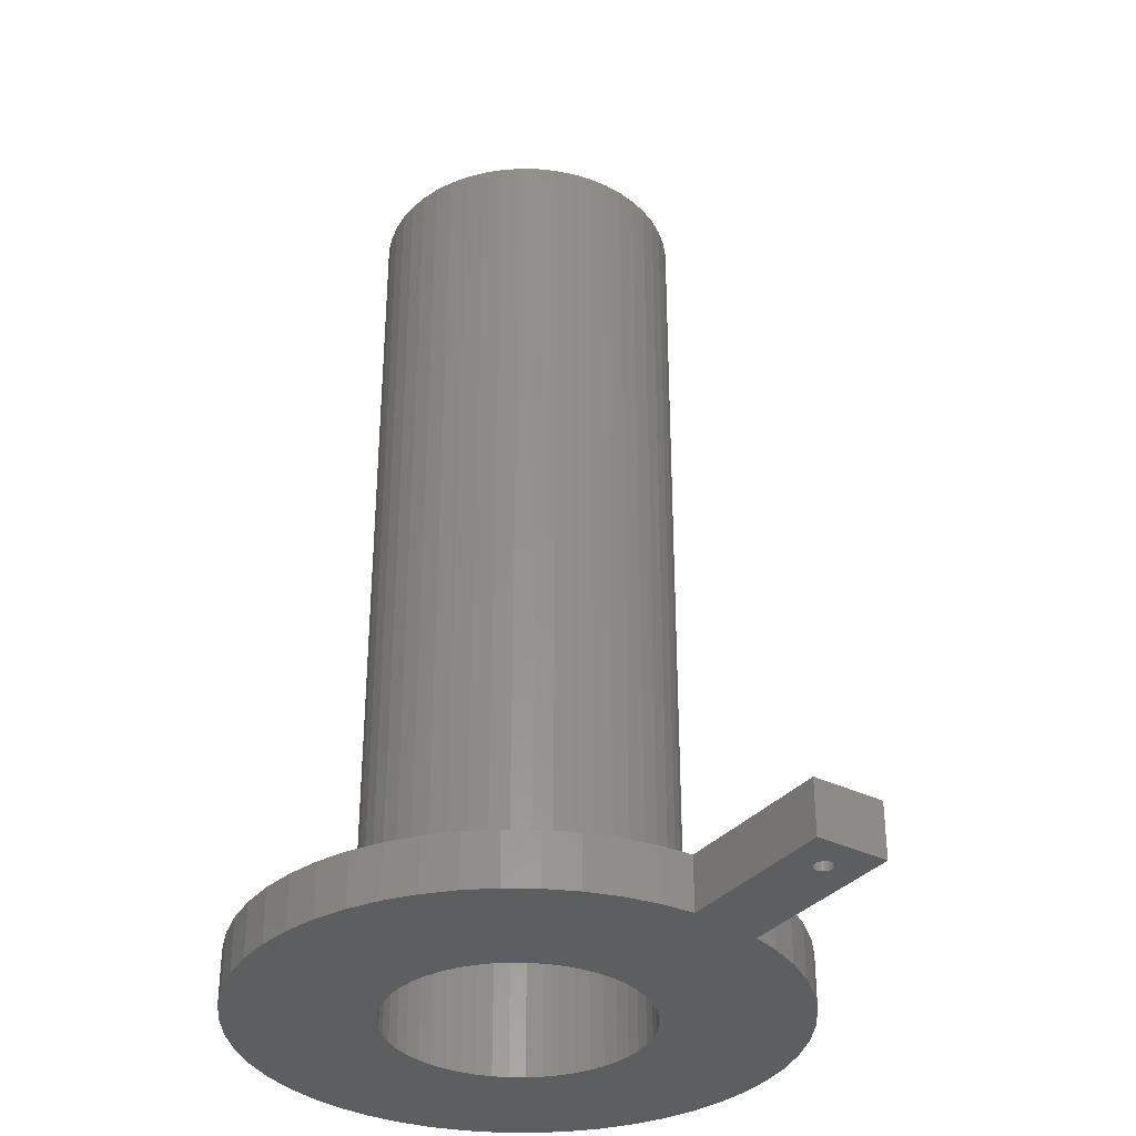
<metadata>
{"format":"stl","ext":"stl","renderer":"f3d","projection":"perspective","resolution":1024,"background":"white","views":[{"elev":-33.9,"azim":56.2,"up":"+Z"}]}
</metadata>
<code>
# stl→obj: 402 verts, 808 faces
v 0.002811 -0.01473 0
v 0.004635 -0.01427 0.003
v 0.002811 -0.01473 0.003
v 0.004635 -0.01427 0
v 0.009561 0.01156 0
v 0.008037 0.01266 0.003
v 0.009561 0.01156 0.003
v 0.008037 0.01266 0
v 0.01314 0.007226 0
v 0.006222 0.00342 0
v 0.01214 0.008817 0
v 0.005744 0.004173 0
v 0.01093 0.01027 0
v 0.005176 0.00486 0
v 0.004526 0.005471 0
v 0.003804 0.005995 0
v 0.006387 0.01357 0
v 0.003023 0.006424 0
v 0.004635 0.01427 0
v 0.002194 0.006752 0
v 0.002811 0.01473 0
v 0.00133 0.006974 0
v 0.0009419 0.01497 0
v 0.0004458 0.007086 0
v -0.0004458 0.007086 0
v -0.0009419 0.01497 0
v -0.00133 0.006974 0
v -0.002811 0.01473 0
v -0.002194 0.006752 0
v -0.004635 0.01427 0
v -0.003023 0.006424 0
v -0.006387 0.01357 0
v -0.003804 0.005995 0
v -0.008037 0.01266 0
v -0.004526 0.005471 0
v -0.009561 0.01156 0
v -0.005176 0.00486 0
v -0.01093 0.01027 0
v -0.005744 0.004173 0
v -0.01214 0.008817 0
v -0.006222 0.00342 0
v -0.01314 0.007226 0
v -0.006601 0.002614 0
v -0.01395 0.005522 0
v -0.006877 0.001766 0
v -0.01453 0.00373 0
v -0.007044 0.0008899 0
v -0.01488 0.00188 0
v -0.0071 0 0
v -0.006222 -0.00342 0
v -0.01314 -0.007226 0
v -0.006601 -0.002614 0
v -0.01395 -0.005522 0
v -0.006877 -0.001766 0
v -0.01453 -0.00373 0
v -0.007044 -0.0008899 0
v -0.01488 -0.00188 0
v -0.015 0 0
v 0.024 0 0
v 0.0225 0.002 0
v 0.024 0.004 0
v 0.0225 0.001937 0
v 0.02248 0.001876 0
v 0.02246 0.001816 0
v 0.02244 0.001759 0
v 0.0224 0.001706 0
v 0.02236 0.001658 0
v 0.02232 0.001615 0
v 0.02227 0.001578 0
v 0.02221 0.001548 0
v 0.02215 0.001524 0
v 0.02209 0.001509 0
v 0.02203 0.001501 0
v 0.02197 0.001501 0
v 0.02191 0.001509 0
v 0.02185 0.001524 0
v 0.02179 0.001548 0
v 0.015 0 0
v 0.0215 0.001937 0
v 0.0215 0.002 0
v 0.02152 0.001876 0
v 0.02154 0.001816 0
v 0.02156 0.001759 0
v 0.0216 0.001706 0
v 0.02164 0.001658 0
v 0.02168 0.001615 0
v 0.02173 0.001578 0
v 0.0225 0.002063 0
v 0.02248 0.002124 0
v 0.02246 0.002184 0
v 0.02244 0.002241 0
v 0.0224 0.002294 0
v 0.02236 0.002342 0
v 0.02232 0.002385 0
v 0.02227 0.002422 0
v 0.02221 0.002452 0
v 0.02215 0.002476 0
v 0.02209 0.002491 0
v 0.02203 0.002499 0
v 0.02197 0.002499 0
v 0.02191 0.002491 0
v 0.02185 0.002476 0
v 0.02179 0.002452 0
v 0.01444 0.004 0
v 0.02173 0.002422 0
v 0.0215 0.002063 0
v 0.02152 0.002124 0
v 0.02154 0.002184 0
v 0.02156 0.002241 0
v 0.0216 0.002294 0
v 0.02164 0.002342 0
v 0.02168 0.002385 0
v 0.007044 -0.0008899 0
v 0.01488 -0.00188 0
v 0.01453 -0.00373 0
v 0.006877 -0.001766 0
v 0.01395 -0.005522 0
v 0.007044 0.0008899 0
v 0.0071 0 0
v 0.006601 -0.002614 0
v 0.01314 -0.007226 0
v 0.006222 -0.00342 0
v 0.01214 -0.008817 0
v 0.006877 0.001766 0
v 0.005744 -0.004173 0
v 0.01093 -0.01027 0
v 0.006601 0.002614 0
v 0.005176 -0.00486 0
v 0.009561 -0.01156 0
v 0.01395 0.005522 0
v 0.004526 -0.005471 0
v 0.008037 -0.01266 0
v 0.003804 -0.005995 0
v 0.006387 -0.01357 0
v 0.003023 -0.006424 0
v 0.002194 -0.006752 0
v 0.00133 -0.006974 0
v 0.0009419 -0.01497 0
v 0.0004458 -0.007086 0
v -0.0004458 -0.007086 0
v -0.0009419 -0.01497 0
v -0.00133 -0.006974 0
v -0.002811 -0.01473 0
v -0.002194 -0.006752 0
v -0.004635 -0.01427 0
v -0.003023 -0.006424 0
v -0.006387 -0.01357 0
v -0.003804 -0.005995 0
v -0.008037 -0.01266 0
v -0.004526 -0.005471 0
v -0.009561 -0.01156 0
v -0.005176 -0.00486 0
v -0.01093 -0.01027 0
v -0.005744 -0.004173 0
v -0.01214 -0.008817 0
v 0.01314 0.007226 0.003
v 0.01214 0.008817 0.003
v -0.006387 -0.01357 0.003
v -0.008037 -0.01266 0.003
v 0.01395 0.005522 0.003
v -0.009561 0.01156 0.003
v -0.008037 0.01266 0.003
v 0.0009419 0.01497 0.003
v 0.002811 0.01473 0.003
v 0.01093 0.01027 0.003
v -0.01314 -0.007226 0.003
v -0.01214 -0.008817 0.003
v -0.015 0 0.003
v -0.01488 -0.00188 0.003
v -0.01453 -0.00373 0.003
v 0.0009419 -0.01497 0.003
v -0.01488 0.00188 0.003
v -0.01453 0.00373 0.003
v -0.01214 0.008817 0.003
v -0.01314 0.007226 0.003
v 0.01093 -0.01027 0.003
v 0.009561 -0.01156 0.003
v 0.008037 -0.01266 0.003
v 0.006387 -0.01357 0.003
v 0.01395 -0.005522 0.003
v 0.01453 -0.00373 0.003
v -0.01093 0.01027 0.003
v 0.004635 0.01427 0.003
v -0.01395 0.005522 0.003
v -0.004635 0.01427 0.003
v -0.002811 0.01473 0.003
v -0.0009419 -0.01497 0.003
v 0.01444 0.004 0.003
v 0.01488 -0.00188 0.003
v 0.015 0 0.003
v 0.006387 0.01357 0.003
v 0.01214 -0.008817 0.003
v 0.01314 -0.007226 0.003
v -0.009561 -0.01156 0.003
v -0.01395 -0.005522 0.003
v -0.006387 0.01357 0.003
v -0.0009419 0.01497 0.003
v -0.01093 -0.01027 0.003
v -0.002811 -0.01473 0.003
v -0.004635 -0.01427 0.003
v 0.024 0.004 0.003
v 0.0225 0.002 0.003
v 0.024 0 0.003
v 0.0225 0.002063 0.003
v 0.02248 0.002124 0.003
v 0.02246 0.002184 0.003
v 0.02244 0.002241 0.003
v 0.0224 0.002294 0.003
v 0.02236 0.002342 0.003
v 0.02232 0.002385 0.003
v 0.02227 0.002422 0.003
v 0.02221 0.002452 0.003
v 0.02215 0.002476 0.003
v 0.02209 0.002491 0.003
v 0.02203 0.002499 0.003
v 0.02197 0.002499 0.003
v 0.02191 0.002491 0.003
v 0.02185 0.002476 0.003
v 0.02179 0.002452 0.003
v 0.0215 0.002063 0.003
v 0.0215 0.002 0.003
v 0.02152 0.002124 0.003
v 0.02154 0.002184 0.003
v 0.02156 0.002241 0.003
v 0.0216 0.002294 0.003
v 0.02164 0.002342 0.003
v 0.02168 0.002385 0.003
v 0.02173 0.002422 0.003
v 0.008433 -0.001065 0.003
v 0.008433 0.001065 0.003
v 0.007903 0.003129 0.003
v 0.0085 0 0.003
v 0.007449 0.004095 0.003
v 0.008233 -0.002114 0.003
v 0.006877 0.004996 0.003
v 0.006196 0.005819 0.003
v 0.007903 -0.003129 0.003
v 0.008233 0.002114 0.003
v 0.005418 0.006549 0.003
v 0.004555 0.007177 0.003
v 0.003619 0.007691 0.003
v 0.002627 0.008084 0.003
v 0.001593 0.008349 0.003
v 0.0005337 0.008483 0.003
v -0.0005337 0.008483 0.003
v -0.001593 0.008349 0.003
v -0.002627 0.008084 0.003
v -0.003619 0.007691 0.003
v -0.004555 0.007177 0.003
v -0.005418 0.006549 0.003
v -0.006196 0.005819 0.003
v -0.006877 0.004996 0.003
v -0.007449 0.004095 0.003
v -0.007903 0.003129 0.003
v 0.0225 0.001937 0.003
v 0.02248 0.001876 0.003
v 0.02246 0.001816 0.003
v 0.02244 0.001759 0.003
v 0.0224 0.001706 0.003
v 0.02236 0.001658 0.003
v 0.02232 0.001615 0.003
v 0.02227 0.001578 0.003
v 0.02221 0.001548 0.003
v 0.02215 0.001524 0.003
v 0.02209 0.001509 0.003
v 0.02203 0.001501 0.003
v 0.02197 0.001501 0.003
v 0.02191 0.001509 0.003
v 0.02185 0.001524 0.003
v 0.02179 0.001548 0.003
v 0.02173 0.001578 0.003
v 0.02168 0.001615 0.003
v 0.02164 0.001658 0.003
v 0.0216 0.001706 0.003
v 0.02156 0.001759 0.003
v 0.02154 0.001816 0.003
v 0.02152 0.001876 0.003
v 0.0215 0.001937 0.003
v 0.007449 -0.004095 0.003
v 0.006877 -0.004996 0.003
v 0.006196 -0.005819 0.003
v 0.005418 -0.006549 0.003
v 0.004555 -0.007177 0.003
v 0.003619 -0.007691 0.003
v 0.002627 -0.008084 0.003
v 0.001593 -0.008349 0.003
v 0.0005337 -0.008483 0.003
v -0.0005337 -0.008483 0.003
v -0.001593 -0.008349 0.003
v -0.002627 -0.008084 0.003
v -0.003619 -0.007691 0.003
v -0.004555 -0.007177 0.003
v -0.005418 -0.006549 0.003
v -0.006196 -0.005819 0.003
v -0.006877 -0.004996 0.003
v -0.007449 -0.004095 0.003
v -0.007903 -0.003129 0.003
v -0.008233 -0.002114 0.003
v -0.008433 -0.001065 0.003
v -0.0085 0 0.003
v -0.008233 0.002114 0.003
v -0.008433 0.001065 0.003
v -0.006877 -0.004996 0.05
v -0.006196 -0.005819 0.05
v 0.007903 0.003129 0.05
v 0.007449 0.004095 0.05
v -0.007903 0.003129 0.05
v -0.008233 0.002114 0.05
v -0.001593 -0.008349 0.05
v -0.002627 -0.008084 0.05
v 0.008433 0.001065 0.05
v 0.008233 0.002114 0.05
v -0.001593 0.008349 0.05
v -0.0005337 0.008483 0.05
v 0.001593 -0.008349 0.05
v 0.0005337 -0.008483 0.05
v 0.008233 -0.002114 0.05
v 0.008433 -0.001065 0.05
v 0.002627 -0.008084 0.05
v 0.006877 0.004996 0.05
v 0.006196 0.005819 0.05
v 0.006196 -0.005819 0.05
v 0.005418 -0.006549 0.05
v -0.003619 -0.007691 0.05
v -0.004555 -0.007177 0.05
v -0.0005337 -0.008483 0.05
v -0.008433 -0.001065 0.05
v -0.008233 -0.002114 0.05
v 0.0085 0 0.05
v -0.003619 0.007691 0.05
v -0.002627 0.008084 0.05
v -0.006196 0.005819 0.05
v -0.005418 0.006549 0.05
v 0.005418 0.006549 0.05
v -0.007449 0.004095 0.05
v 0.001593 0.008349 0.05
v 0.002627 0.008084 0.05
v -0.007903 -0.003129 0.05
v -0.007449 -0.004095 0.05
v 0.004555 -0.007177 0.05
v 0.003619 -0.007691 0.05
v 0.003619 0.007691 0.05
v -0.004555 0.007177 0.05
v -0.008433 0.001065 0.05
v -0.006877 0.004996 0.05
v 0.004555 0.007177 0.05
v -0.0085 0 0.05
v 0.007449 -0.004095 0.05
v 0.007903 -0.003129 0.05
v -0.005418 -0.006549 0.05
v 0.0005337 0.008483 0.05
v 0.006877 -0.004996 0.05
v 0.0071 0 0.05
v 0.007044 0.0008899 0.05
v 0.006877 0.001766 0.05
v 0.007044 -0.0008899 0.05
v 0.006601 0.002614 0.05
v 0.006877 -0.001766 0.05
v 0.006222 0.00342 0.05
v 0.005744 0.004173 0.05
v 0.005176 0.00486 0.05
v 0.004526 0.005471 0.05
v 0.003804 0.005995 0.05
v 0.003023 0.006424 0.05
v 0.002194 0.006752 0.05
v 0.00133 0.006974 0.05
v 0.0004458 0.007086 0.05
v -0.0004458 0.007086 0.05
v -0.00133 0.006974 0.05
v -0.002194 0.006752 0.05
v -0.003023 0.006424 0.05
v -0.003804 0.005995 0.05
v -0.004526 0.005471 0.05
v -0.005176 0.00486 0.05
v -0.005744 0.004173 0.05
v -0.006222 0.00342 0.05
v -0.006601 0.002614 0.05
v -0.006877 0.001766 0.05
v 0.006601 -0.002614 0.05
v 0.006222 -0.00342 0.05
v 0.005744 -0.004173 0.05
v 0.005176 -0.00486 0.05
v 0.004526 -0.005471 0.05
v 0.003804 -0.005995 0.05
v 0.003023 -0.006424 0.05
v 0.002194 -0.006752 0.05
v 0.00133 -0.006974 0.05
v 0.0004458 -0.007086 0.05
v -0.0004458 -0.007086 0.05
v -0.00133 -0.006974 0.05
v -0.002194 -0.006752 0.05
v -0.003023 -0.006424 0.05
v -0.003804 -0.005995 0.05
v -0.004526 -0.005471 0.05
v -0.005176 -0.00486 0.05
v -0.005744 -0.004173 0.05
v -0.006222 -0.00342 0.05
v -0.006601 -0.002614 0.05
v -0.006877 -0.001766 0.05
v -0.007044 -0.0008899 0.05
v -0.0071 0 0.05
v -0.007044 0.0008899 0.05
f 1 2 3
f 2 1 4
f 5 6 7
f 6 5 8
f 9 10 11
f 12 11 10
f 11 12 13
f 14 13 12
f 13 14 5
f 15 5 14
f 5 15 8
f 16 8 15
f 8 16 17
f 18 17 16
f 17 18 19
f 20 19 18
f 19 20 21
f 22 21 20
f 22 23 21
f 24 23 22
f 25 23 24
f 25 26 23
f 27 26 25
f 28 27 29
f 27 28 26
f 30 29 31
f 32 31 33
f 34 33 35
f 29 30 28
f 36 35 37
f 38 37 39
f 40 39 41
f 31 32 30
f 42 41 43
f 44 43 45
f 46 45 47
f 48 47 49
f 50 51 52
f 33 34 32
f 53 52 51
f 35 36 34
f 52 53 54
f 37 38 36
f 55 54 53
f 39 40 38
f 54 55 56
f 41 42 40
f 57 56 55
f 43 44 42
f 56 57 49
f 45 46 44
f 58 49 57
f 47 48 46
f 49 58 48
f 59 60 61
f 59 62 60
f 59 63 62
f 59 64 63
f 59 65 64
f 59 66 65
f 59 67 66
f 59 68 67
f 59 69 68
f 59 70 69
f 59 71 70
f 59 72 71
f 59 73 72
f 59 74 73
f 59 75 74
f 59 76 75
f 59 77 76
f 78 77 59
f 79 78 80
f 81 78 79
f 82 78 81
f 83 78 82
f 84 78 83
f 85 78 84
f 86 78 85
f 87 78 86
f 77 78 87
f 88 61 60
f 89 61 88
f 90 61 89
f 91 61 90
f 92 61 91
f 93 61 92
f 94 61 93
f 95 61 94
f 96 61 95
f 97 61 96
f 98 61 97
f 99 61 98
f 100 61 99
f 101 61 100
f 102 61 101
f 103 61 102
f 104 103 105
f 78 106 80
f 104 106 78
f 106 104 107
f 107 104 108
f 108 104 109
f 109 104 110
f 110 104 111
f 111 104 112
f 112 104 105
f 113 114 115
f 103 104 61
f 114 113 78
f 116 115 117
f 118 78 119
f 120 117 121
f 78 118 104
f 122 121 123
f 124 104 118
f 125 123 126
f 127 104 124
f 128 126 129
f 104 127 130
f 131 129 132
f 130 127 9
f 10 9 127
f 78 113 119
f 115 116 113
f 117 120 116
f 133 132 134
f 121 122 120
f 123 125 122
f 126 128 125
f 135 134 4
f 129 131 128
f 132 133 131
f 134 135 133
f 136 4 1
f 4 136 135
f 1 137 136
f 138 137 1
f 138 139 137
f 138 140 139
f 141 140 138
f 141 142 140
f 143 142 141
f 142 143 144
f 145 144 143
f 144 145 146
f 147 146 145
f 146 147 148
f 149 148 147
f 148 149 150
f 151 150 149
f 150 151 152
f 153 152 151
f 152 153 154
f 155 154 153
f 154 155 50
f 51 50 155
f 156 11 157
f 11 156 9
f 149 158 159
f 158 149 147
f 160 9 156
f 9 160 130
f 34 161 162
f 161 34 36
f 21 163 164
f 163 21 23
f 13 7 165
f 7 13 5
f 155 166 51
f 166 155 167
f 57 168 58
f 168 57 169
f 55 169 57
f 169 55 170
f 138 3 171
f 3 138 1
f 58 172 48
f 172 58 168
f 48 173 46
f 173 48 172
f 42 174 40
f 174 42 175
f 129 176 177
f 176 129 126
f 134 178 179
f 178 134 132
f 180 115 181
f 115 180 117
f 36 182 161
f 182 36 38
f 4 179 2
f 179 4 134
f 19 164 183
f 164 19 21
f 46 184 44
f 184 46 173
f 44 175 42
f 175 44 184
f 28 185 186
f 185 28 30
f 141 171 187
f 171 141 138
f 188 130 160
f 130 188 104
f 189 78 190
f 78 189 114
f 17 183 191
f 183 17 19
f 192 121 193
f 121 192 123
f 151 159 194
f 159 151 149
f 157 13 165
f 13 157 11
f 53 170 55
f 170 53 195
f 193 117 180
f 117 193 121
f 30 196 185
f 196 30 32
f 8 191 6
f 191 8 17
f 181 114 189
f 114 181 115
f 51 195 53
f 195 51 166
f 26 186 197
f 186 26 28
f 23 197 163
f 197 23 26
f 153 194 198
f 194 153 151
f 176 123 192
f 123 176 126
f 143 187 199
f 187 143 141
f 132 177 178
f 177 132 129
f 147 200 158
f 200 147 145
f 145 199 200
f 199 145 143
f 40 182 38
f 182 40 174
f 153 167 155
f 167 153 198
f 32 162 196
f 162 32 34
f 201 202 203
f 201 204 202
f 201 205 204
f 201 206 205
f 201 207 206
f 201 208 207
f 201 209 208
f 201 210 209
f 201 211 210
f 201 212 211
f 201 213 212
f 201 214 213
f 201 215 214
f 201 216 215
f 201 217 216
f 201 218 217
f 201 219 218
f 188 219 201
f 220 190 221
f 188 220 222
f 188 222 223
f 188 223 224
f 188 224 225
f 188 225 226
f 188 226 227
f 188 227 228
f 219 188 228
f 229 189 190
f 220 188 190
f 230 190 188
f 231 188 160
f 229 190 232
f 231 160 156
f 189 229 181
f 233 156 157
f 234 181 229
f 235 157 165
f 181 234 180
f 236 165 7
f 237 180 234
f 180 237 193
f 190 230 232
f 188 238 230
f 239 7 6
f 188 231 238
f 156 233 231
f 157 235 233
f 240 6 191
f 165 236 235
f 7 239 236
f 241 191 183
f 6 240 239
f 191 241 240
f 242 183 164
f 183 242 241
f 164 243 242
f 163 243 164
f 163 244 243
f 163 245 244
f 197 245 163
f 197 246 245
f 186 246 197
f 246 186 247
f 185 247 186
f 247 185 248
f 196 248 185
f 248 196 249
f 162 249 196
f 249 162 250
f 161 250 162
f 250 161 251
f 182 251 161
f 251 182 252
f 174 252 182
f 252 174 253
f 175 253 174
f 253 175 254
f 255 203 202
f 256 203 255
f 257 203 256
f 258 203 257
f 259 203 258
f 260 203 259
f 261 203 260
f 262 203 261
f 263 203 262
f 264 203 263
f 265 203 264
f 266 203 265
f 267 203 266
f 268 203 267
f 269 203 268
f 270 203 269
f 190 270 271
f 270 190 203
f 272 190 271
f 273 190 272
f 274 190 273
f 275 190 274
f 276 190 275
f 277 190 276
f 278 190 277
f 190 278 221
f 279 193 237
f 193 279 192
f 280 192 279
f 192 280 176
f 281 176 280
f 176 281 177
f 282 177 281
f 177 282 178
f 283 178 282
f 178 283 179
f 284 179 283
f 179 284 2
f 285 2 284
f 2 285 3
f 286 3 285
f 286 171 3
f 287 171 286
f 288 171 287
f 288 187 171
f 289 187 288
f 199 289 290
f 289 199 187
f 200 290 291
f 158 291 292
f 290 200 199
f 159 292 293
f 194 293 294
f 291 158 200
f 198 294 295
f 167 295 296
f 166 296 297
f 292 159 158
f 195 297 298
f 170 298 299
f 169 299 300
f 184 254 175
f 293 194 159
f 254 184 301
f 294 198 194
f 173 301 184
f 295 167 198
f 301 173 302
f 296 166 167
f 172 302 173
f 297 195 166
f 302 172 300
f 298 170 195
f 168 300 172
f 299 169 170
f 300 168 169
f 294 303 295
f 303 294 304
f 305 233 306
f 233 305 231
f 301 307 254
f 307 301 308
f 290 309 310
f 309 290 289
f 311 238 312
f 238 311 230
f 245 313 314
f 313 245 246
f 287 315 316
f 315 287 286
f 317 229 318
f 229 317 234
f 286 319 315
f 319 286 285
f 320 236 321
f 236 320 235
f 282 322 323
f 322 282 281
f 292 324 325
f 324 292 291
f 288 316 326
f 316 288 287
f 298 327 299
f 327 298 328
f 329 230 311
f 230 329 232
f 247 330 331
f 330 247 248
f 250 332 333
f 332 250 251
f 291 310 324
f 310 291 290
f 236 334 321
f 334 236 239
f 318 232 329
f 232 318 229
f 254 335 253
f 335 254 307
f 242 336 337
f 336 242 243
f 312 231 305
f 231 312 238
f 296 338 297
f 338 296 339
f 284 340 341
f 340 284 283
f 246 331 313
f 331 246 247
f 241 337 342
f 337 241 242
f 285 341 319
f 341 285 284
f 248 343 330
f 343 248 249
f 302 308 301
f 308 302 344
f 252 332 251
f 332 252 345
f 295 339 296
f 339 295 303
f 239 346 334
f 346 239 240
f 300 344 302
f 344 300 347
f 249 333 343
f 333 249 250
f 348 237 349
f 237 348 279
f 299 347 300
f 347 299 327
f 289 326 309
f 326 289 288
f 240 342 346
f 342 240 241
f 293 325 350
f 325 293 292
f 306 235 320
f 235 306 233
f 283 323 340
f 323 283 282
f 243 351 336
f 351 243 244
f 322 280 352
f 280 322 281
f 352 279 348
f 279 352 280
f 349 234 317
f 234 349 237
f 297 328 298
f 328 297 338
f 294 350 304
f 350 294 293
f 244 314 351
f 314 244 245
f 353 329 311
f 354 311 312
f 329 353 318
f 355 312 305
f 356 318 353
f 357 305 306
f 318 356 317
f 358 317 356
f 311 354 353
f 312 355 354
f 359 306 320
f 305 357 355
f 306 359 357
f 360 320 321
f 320 360 359
f 361 321 334
f 321 361 360
f 362 334 346
f 334 362 361
f 346 363 362
f 342 363 346
f 342 364 363
f 337 364 342
f 337 365 364
f 336 365 337
f 336 366 365
f 351 366 336
f 351 367 366
f 351 368 367
f 314 368 351
f 314 369 368
f 313 369 314
f 313 370 369
f 331 370 313
f 331 371 370
f 330 371 331
f 330 372 371
f 343 372 330
f 372 343 373
f 333 373 343
f 373 333 374
f 332 374 333
f 374 332 375
f 345 375 332
f 375 345 376
f 335 376 345
f 376 335 377
f 307 377 335
f 377 307 378
f 308 378 307
f 317 358 349
f 379 349 358
f 349 379 348
f 380 348 379
f 348 380 352
f 381 352 380
f 352 381 322
f 382 322 381
f 322 382 323
f 383 323 382
f 323 383 340
f 384 340 383
f 384 341 340
f 385 341 384
f 385 319 341
f 386 319 385
f 386 315 319
f 387 315 386
f 387 316 315
f 388 316 387
f 389 316 388
f 389 326 316
f 390 326 389
f 390 309 326
f 391 309 390
f 391 310 309
f 392 310 391
f 392 324 310
f 393 324 392
f 325 393 394
f 393 325 324
f 350 394 395
f 394 350 325
f 304 395 396
f 395 304 350
f 303 396 397
f 339 397 398
f 396 303 304
f 338 398 399
f 328 399 400
f 327 400 401
f 378 308 402
f 397 339 303
f 344 402 308
f 398 338 339
f 402 344 401
f 399 328 338
f 347 401 344
f 400 327 328
f 401 347 327
f 253 345 252
f 345 253 335
f 203 61 201
f 61 203 59
f 61 188 201
f 188 61 104
f 78 203 190
f 203 78 59
f 22 365 366
f 365 22 20
f 118 355 124
f 355 118 354
f 119 354 118
f 354 119 353
f 124 357 127
f 357 124 355
f 10 360 12
f 360 10 359
f 396 50 397
f 50 396 154
f 125 380 122
f 380 125 381
f 140 390 389
f 390 140 142
f 400 49 401
f 49 400 56
f 150 395 394
f 395 150 152
f 127 359 10
f 359 127 357
f 27 368 369
f 368 27 25
f 20 364 365
f 364 20 18
f 120 358 116
f 358 120 379
f 395 154 396
f 154 395 152
f 33 371 372
f 371 33 31
f 37 373 374
f 373 37 35
f 122 379 120
f 379 122 380
f 113 353 119
f 353 113 356
f 397 52 398
f 52 397 50
f 12 361 14
f 361 12 360
f 16 362 363
f 362 16 15
f 375 37 374
f 37 375 39
f 35 372 373
f 372 35 33
f 136 387 386
f 387 136 137
f 139 389 388
f 389 139 140
f 135 386 385
f 386 135 136
f 399 56 400
f 56 399 54
f 137 388 387
f 388 137 139
f 31 370 371
f 370 31 29
f 15 361 362
f 361 15 14
f 131 384 383
f 384 131 133
f 116 356 113
f 356 116 358
f 146 393 392
f 393 146 148
f 24 366 367
f 366 24 22
f 133 385 384
f 385 133 135
f 18 363 364
f 363 18 16
f 402 45 378
f 45 402 47
f 378 43 377
f 43 378 45
f 25 367 368
f 367 25 24
f 398 54 399
f 54 398 52
f 29 369 370
f 369 29 27
f 401 47 402
f 47 401 49
f 144 392 391
f 392 144 146
f 376 39 375
f 39 376 41
f 128 383 382
f 383 128 131
f 142 391 390
f 391 142 144
f 377 41 376
f 41 377 43
f 148 394 393
f 394 148 150
f 128 381 125
f 381 128 382
f 73 267 266
f 267 73 74
f 91 208 92
f 208 91 207
f 88 205 89
f 205 88 204
f 77 271 270
f 271 77 87
f 225 111 226
f 111 225 110
f 94 209 210
f 209 94 93
f 273 84 274
f 84 273 85
f 220 107 222
f 107 220 106
f 223 109 224
f 109 223 108
f 89 206 90
f 206 89 205
f 96 211 212
f 211 96 95
f 60 204 88
f 204 60 202
f 63 255 62
f 255 63 256
f 275 82 276
f 82 275 83
f 90 207 91
f 207 90 206
f 277 79 278
f 79 277 81
f 221 106 220
f 106 221 80
f 105 219 228
f 219 105 103
f 65 257 64
f 257 65 258
f 222 108 223
f 108 222 107
f 62 202 60
f 202 62 255
f 278 80 221
f 80 278 79
f 67 259 66
f 259 67 260
f 74 268 267
f 268 74 75
f 70 264 263
f 264 70 71
f 69 263 262
f 263 69 70
f 95 210 211
f 210 95 94
f 67 261 260
f 261 67 68
f 276 81 277
f 81 276 82
f 97 212 213
f 212 97 96
f 92 209 93
f 209 92 208
f 274 83 275
f 83 274 84
f 100 215 216
f 215 100 99
f 103 218 219
f 218 103 102
f 224 110 225
f 110 224 109
f 86 273 272
f 273 86 85
f 68 262 261
f 262 68 69
f 101 216 217
f 216 101 100
f 111 227 226
f 227 111 112
f 64 256 63
f 256 64 257
f 72 266 265
f 266 72 73
f 66 258 65
f 258 66 259
f 71 265 264
f 265 71 72
f 98 213 214
f 213 98 97
f 112 228 227
f 228 112 105
f 87 272 271
f 272 87 86
f 76 270 269
f 270 76 77
f 75 269 268
f 269 75 76
f 102 217 218
f 217 102 101
f 99 214 215
f 214 99 98

</code>
